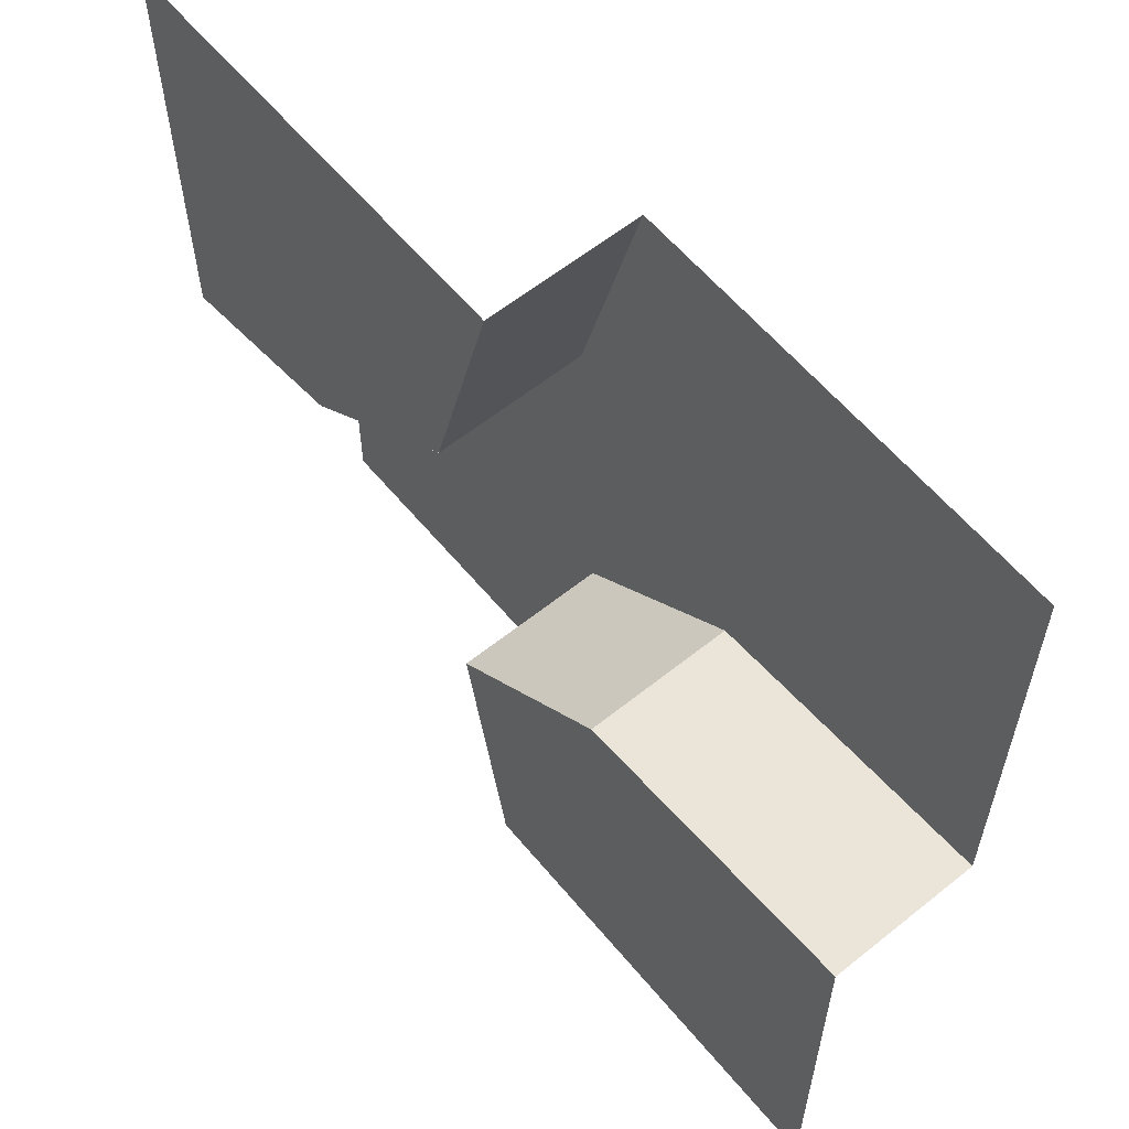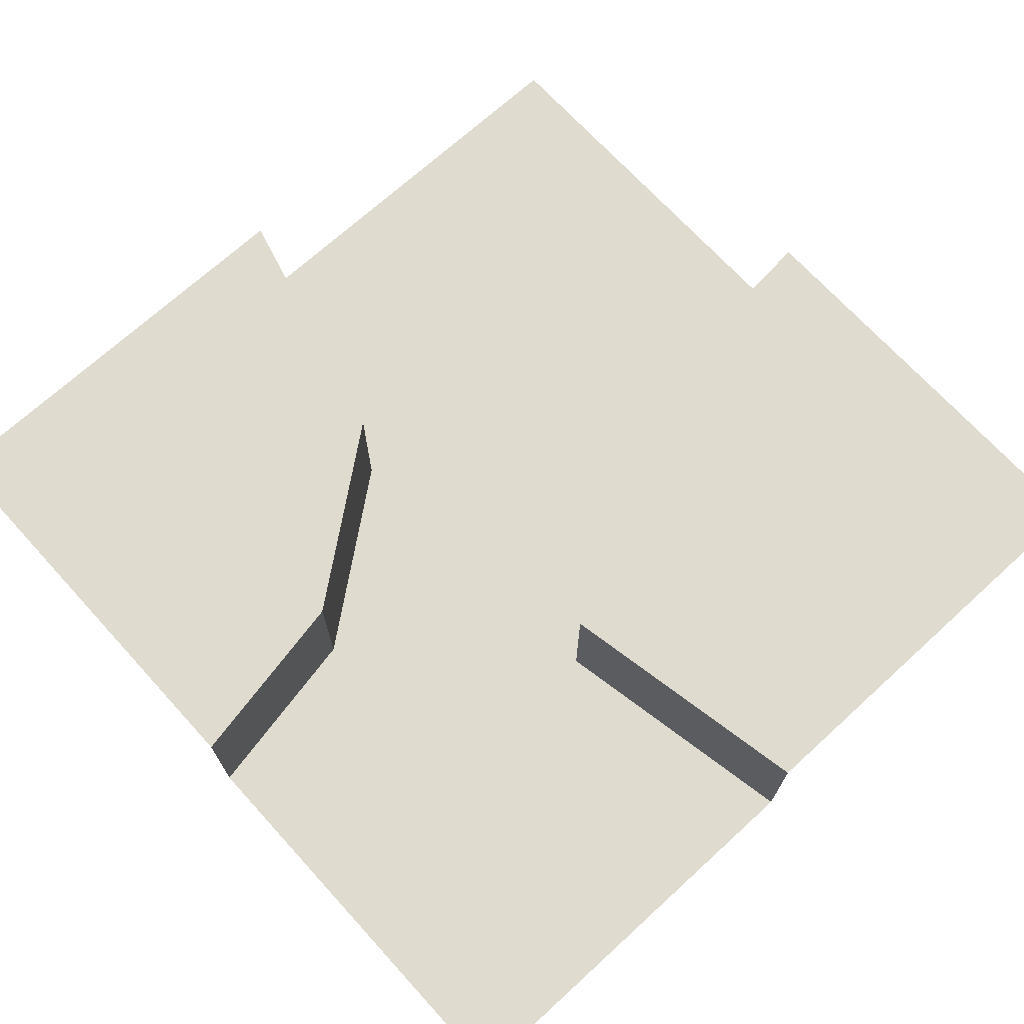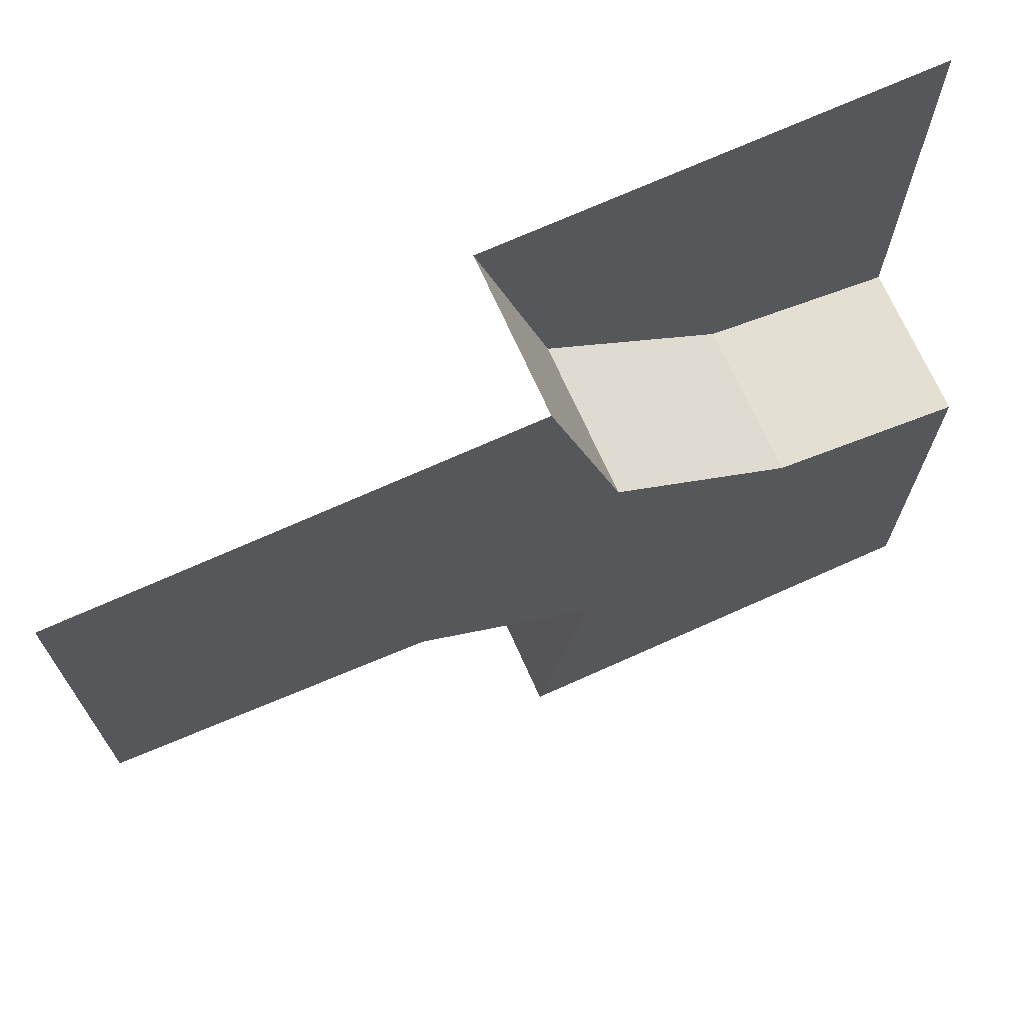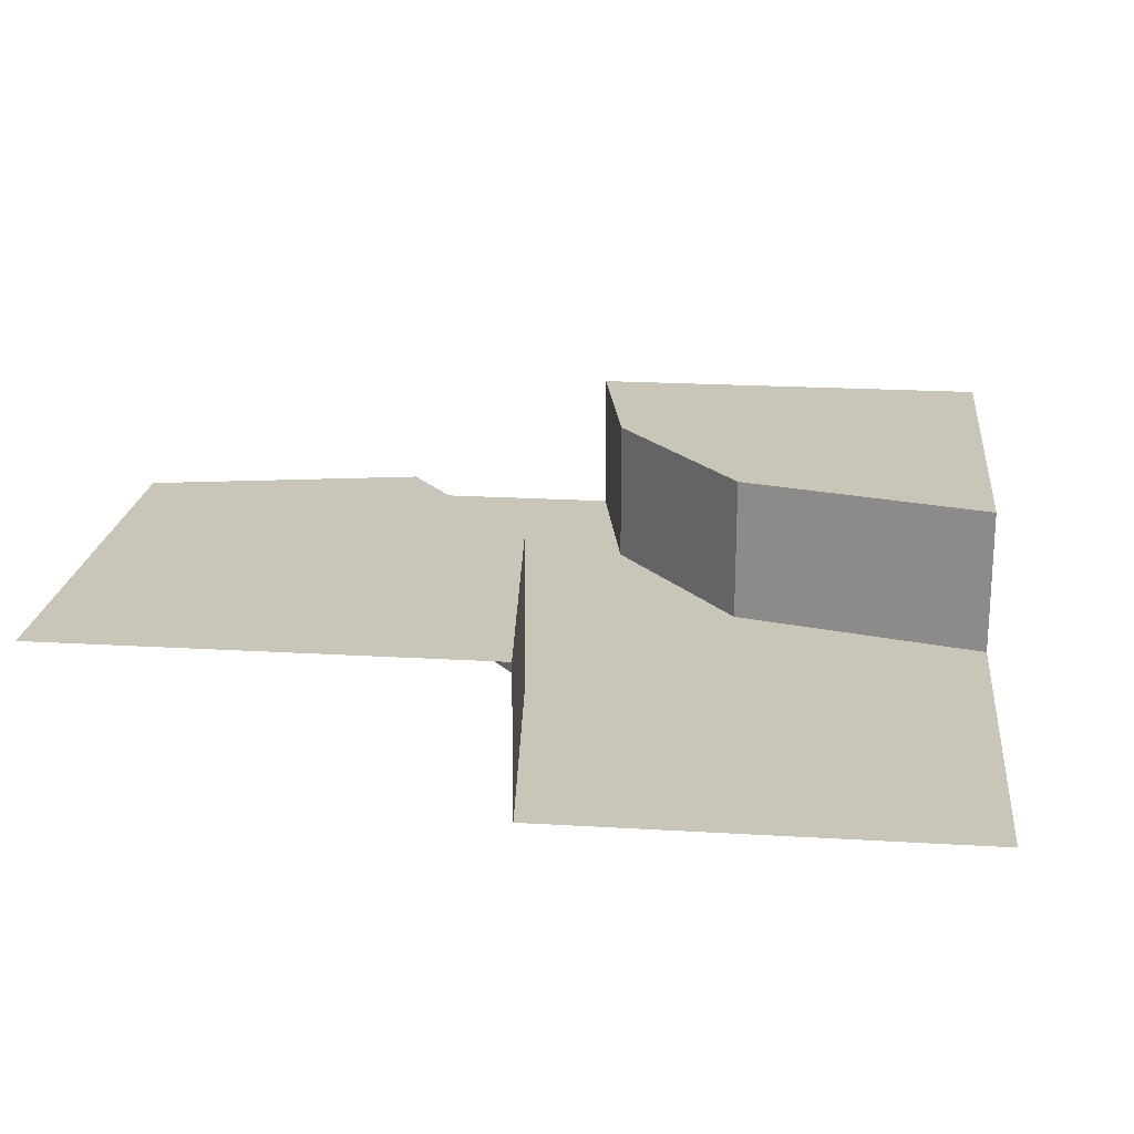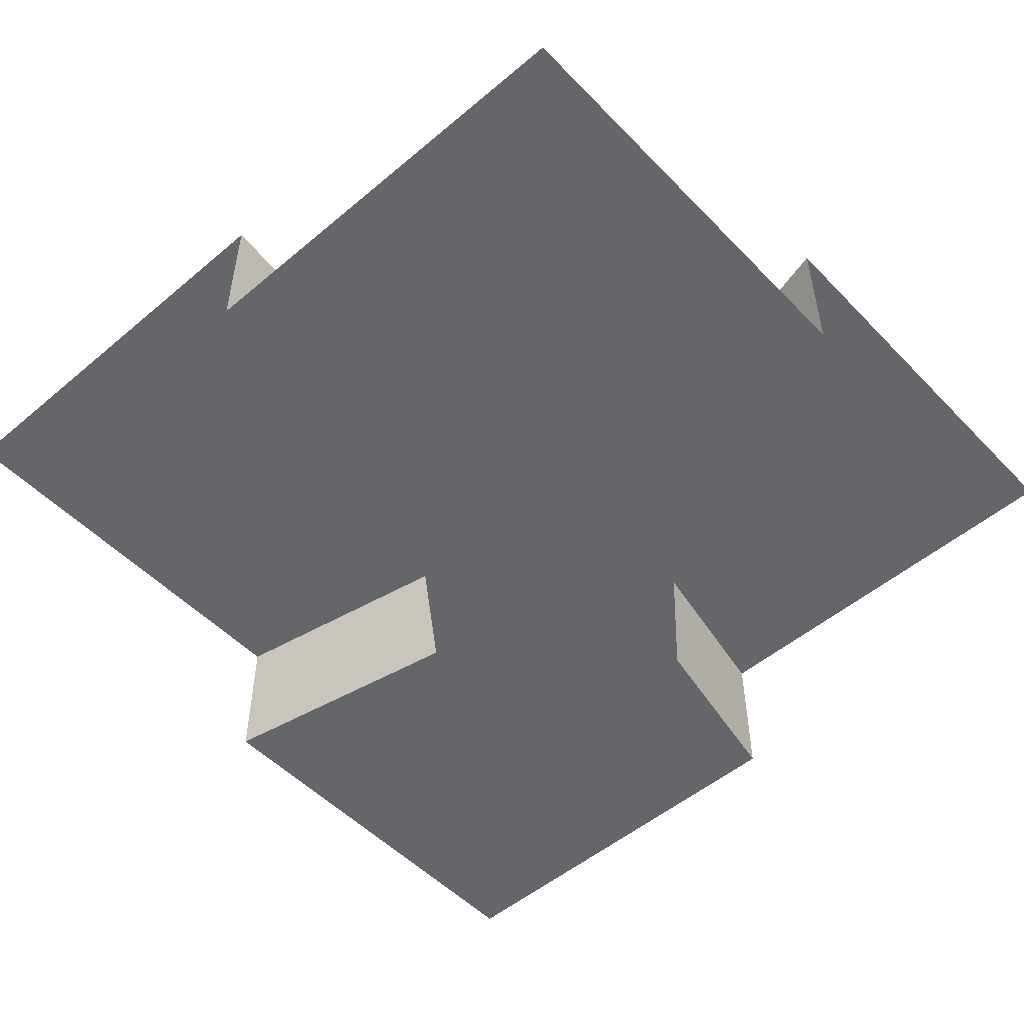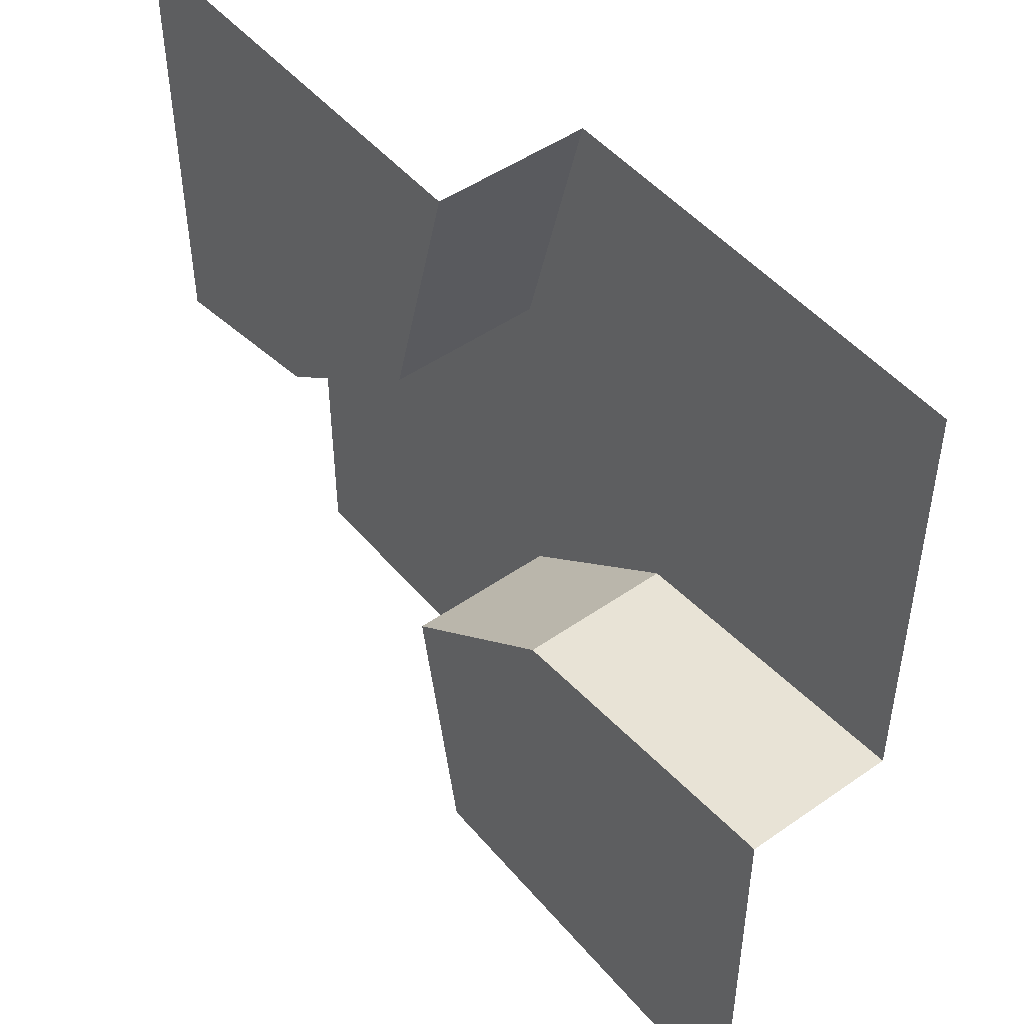
<metadata>
{"format":"obj","ext":"obj","renderer":"f3d","projection":"perspective","resolution":1024,"background":"white","views":[{"elev":59.7,"azim":50.5,"up":"+Y"},{"elev":70.5,"azim":-42.4,"up":"+Z"},{"elev":71.0,"azim":155.8,"up":"+Y"},{"elev":20.6,"azim":96.2,"up":"+Z"},{"elev":-51.8,"azim":132.3,"up":"+Z"},{"elev":48.2,"azim":51.9,"up":"+Y"}]}
</metadata>
<code>
o Tile1010
v 1 1 0
v 1 -1 0.35
v -1 1 0.35
v 0 1 0.35
v 0 -1 0.35
v -1 0 0.35
v 1 0 0.35
v -0.161 0.3961 0.35
v 1 0 0
v 0 1 0
v -0.161 0.3961 0
v -1 -1 0
v 0 -1 0
v -1 0 0
v -0.5718 0.07992 0
v -1 0 0.35
v -0.5718 0.07992 0.35
v 0.295 -0.064 0.35
v 0.295 -0.064 0
v -0.1158 -0.3801 0
v -0.1158 -0.3801 0.35
f 10 11 1
f 19 9 1
f 18 21 2
f 11 10 4
f 4 8 11
f 7 18 2
f 19 1 11
f 5 21 13
f 17 16 15
f 15 14 12
f 13 20 12
f 14 15 16
f 3 8 4
f 5 2 21
f 19 21 18
f 20 15 12
f 3 17 8
f 3 16 17
f 15 8 17
f 19 15 20
f 20 13 21
f 21 19 20
f 11 8 15
f 9 19 7
f 18 7 19
f 15 19 11
l 3 6

</code>
